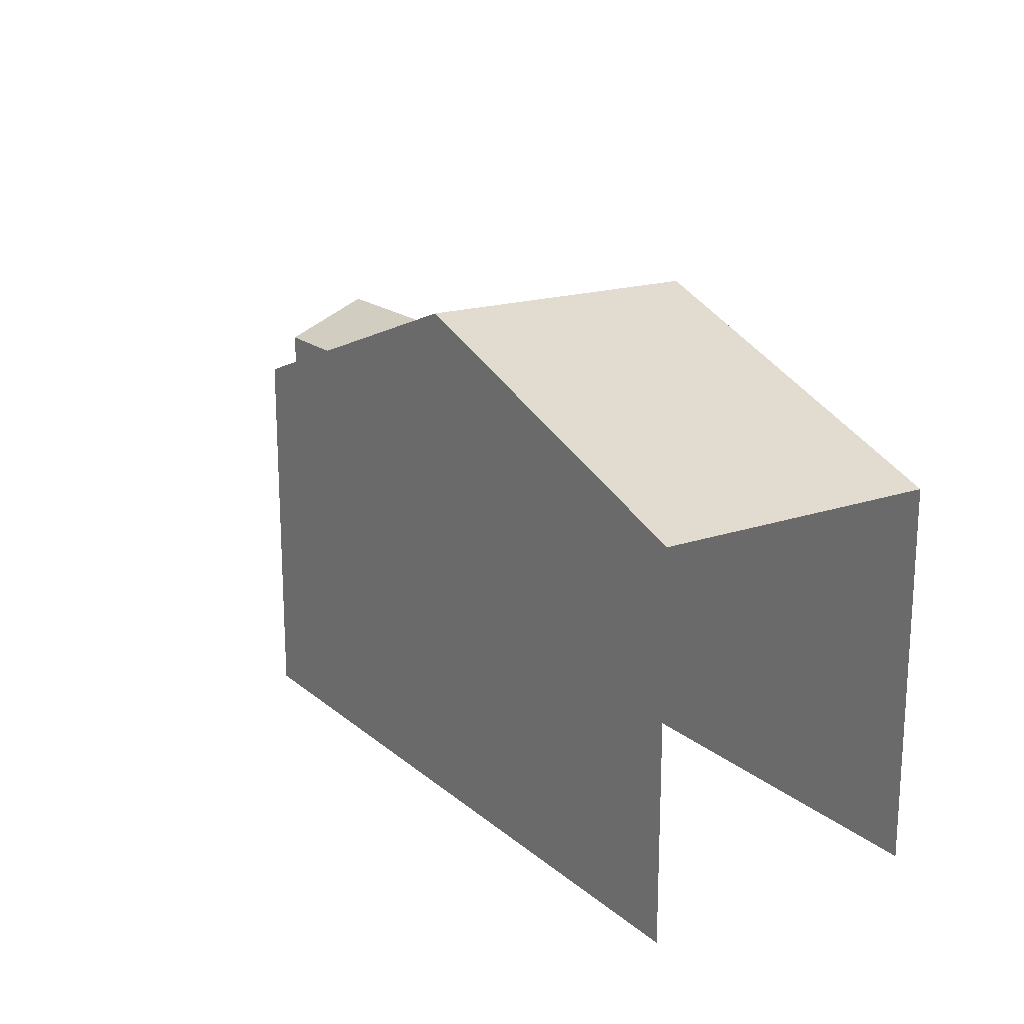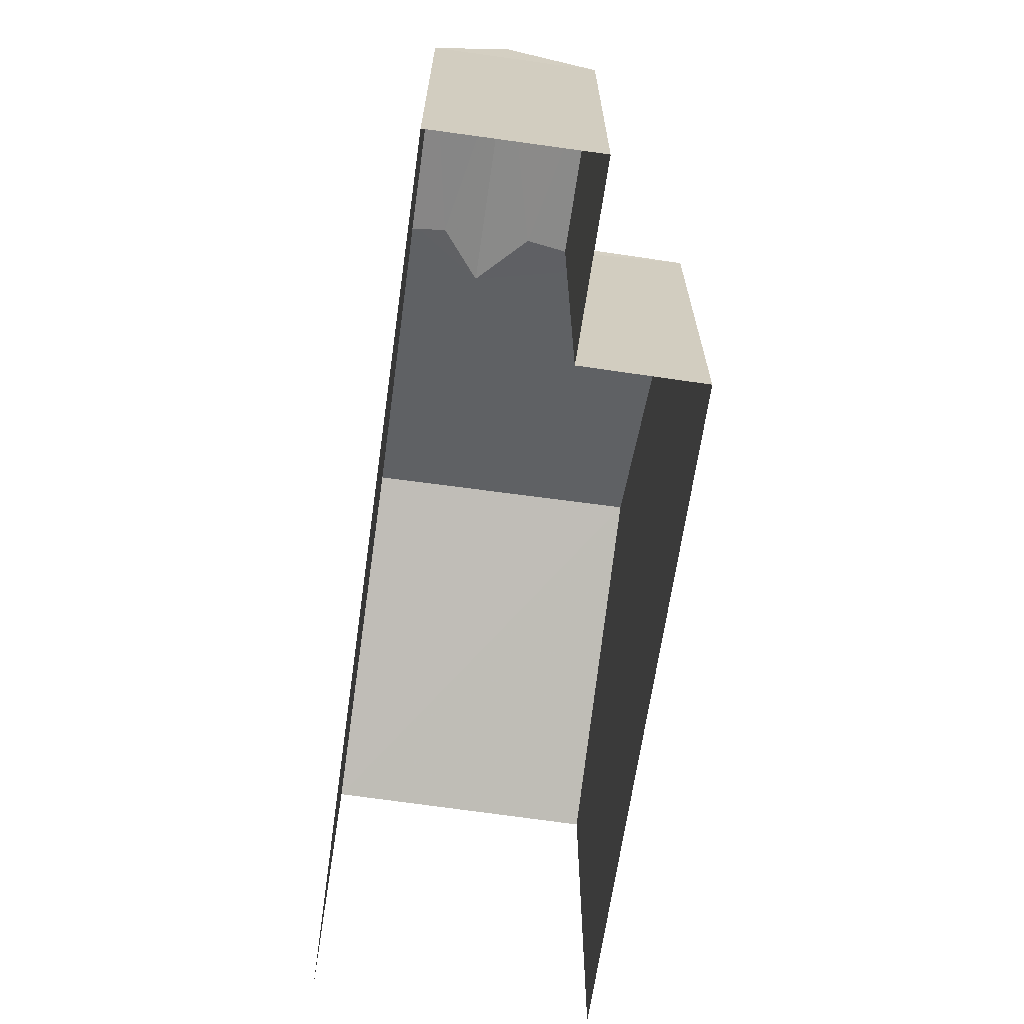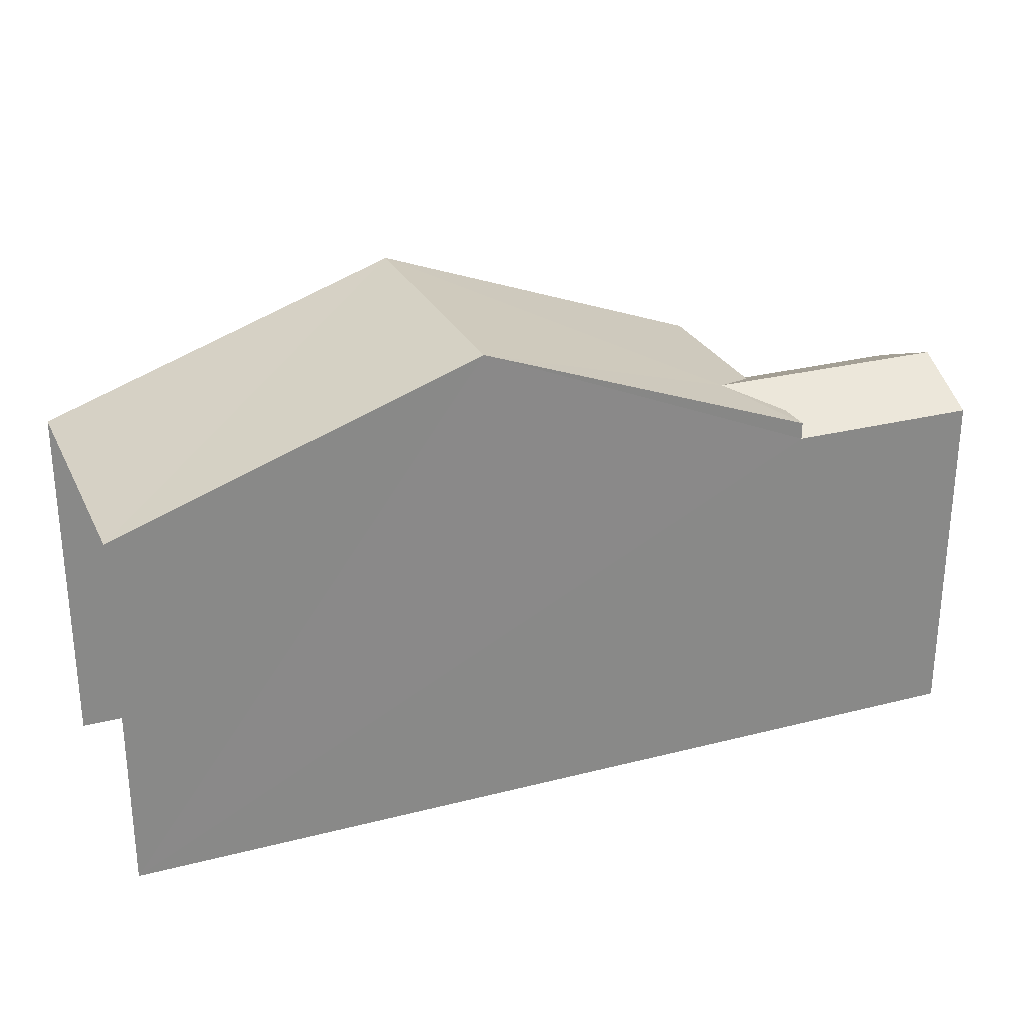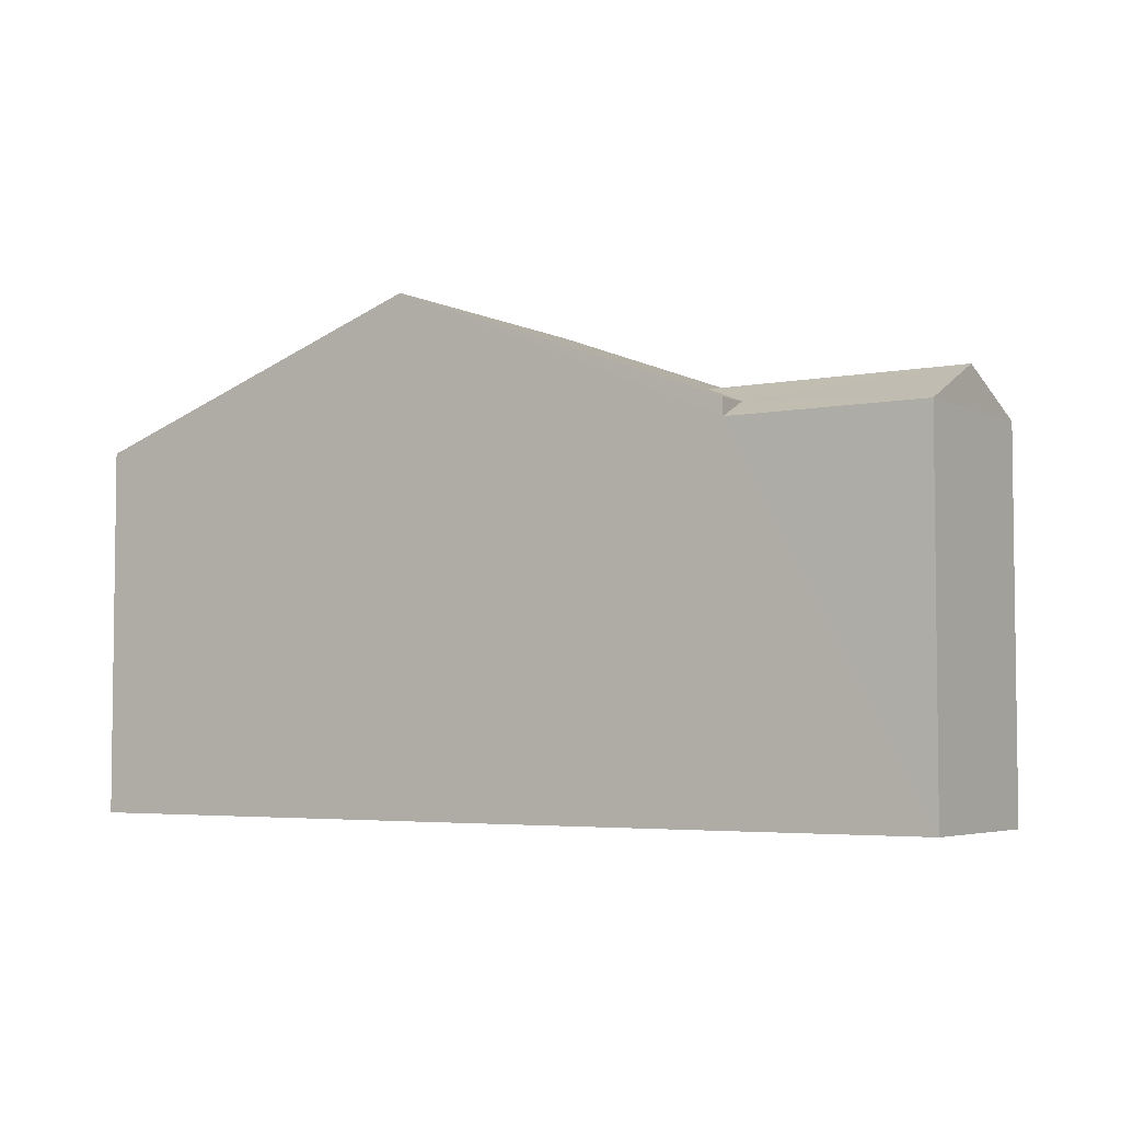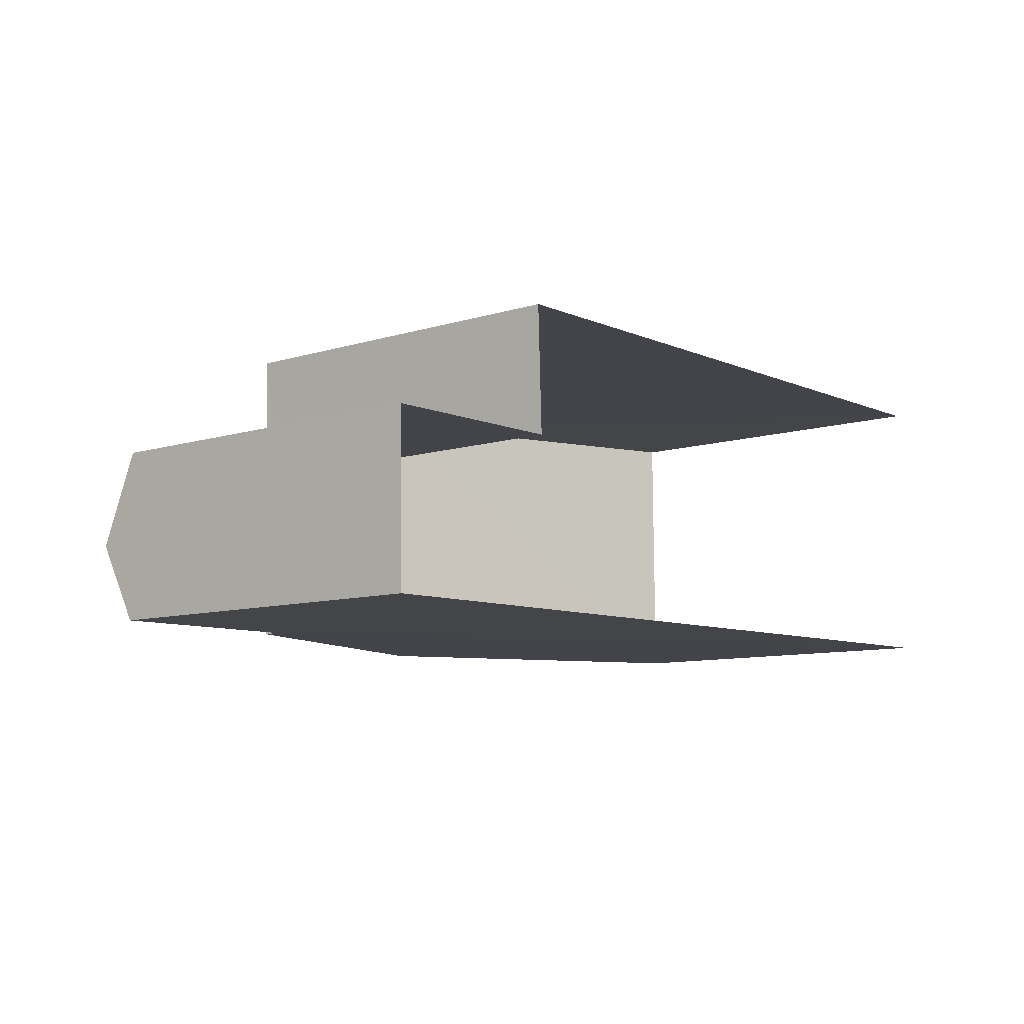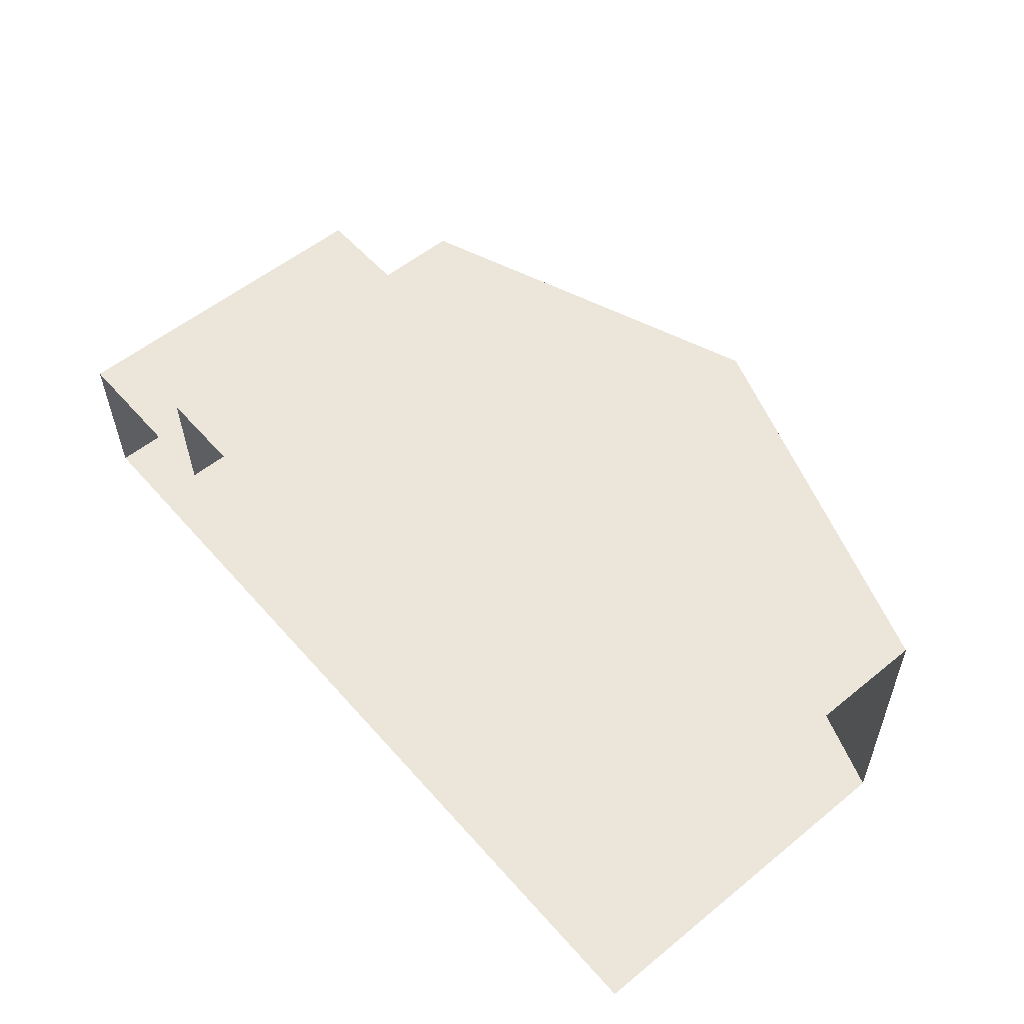
<metadata>
{"format":"obj","ext":"obj","renderer":"f3d","projection":"perspective","resolution":1024,"background":"white","views":[{"elev":18.2,"azim":-124.2,"up":"+Z"},{"elev":-65.8,"azim":80.9,"up":"+Z"},{"elev":27.0,"azim":-22.6,"up":"+Z"},{"elev":-4.4,"azim":32.1,"up":"+Z"},{"elev":-9.2,"azim":129.1,"up":"+Y"},{"elev":55.8,"azim":-130.3,"up":"+Y"}]}
</metadata>
<code>
v -3.733e+05 -1.042e+05 27.31
v -3.733e+05 -1.042e+05 27.31
v -3.733e+05 -1.042e+05 27.31
v -3.733e+05 -1.042e+05 27.31
v -3.733e+05 -1.042e+05 27.31
v -3.733e+05 -1.042e+05 27.31
v -3.733e+05 -1.042e+05 33.72
v -3.733e+05 -1.042e+05 33.42
v -3.733e+05 -1.042e+05 34.08
v -3.733e+05 -1.042e+05 34.08
v -3.733e+05 -1.042e+05 33.42
v -3.733e+05 -1.042e+05 33.42
v -3.733e+05 -1.042e+05 33.72
v -3.733e+05 -1.042e+05 33.42
v -3.733e+05 -1.042e+05 35.94
v -3.733e+05 -1.042e+05 33.72
v -3.733e+05 -1.042e+05 35.94
v -3.733e+05 -1.042e+05 33.72
v -3.733e+05 -1.042e+05 33.72
v -3.733e+05 -1.042e+05 33.72
f 1 2 3
f 3 2 4
f 4 2 5
f 2 6 5
f 18 3 4
f 16 18 4
f 7 8 9
f 9 10 7
f 11 8 7
f 12 13 9
f 9 13 10
f 14 13 12
f 15 16 17
f 15 18 16
f 13 19 10
f 20 7 10
f 17 20 10
f 10 19 15
f 17 10 15
f 14 19 13
f 2 1 14
f 1 19 14
f 5 6 8
f 8 12 9
f 8 6 12
f 11 7 20
f 2 12 6
f 2 14 12
f 19 1 15
f 1 3 15
f 3 18 15
f 16 4 17
f 20 17 11
f 11 5 8
f 11 4 5
f 17 4 11

</code>
